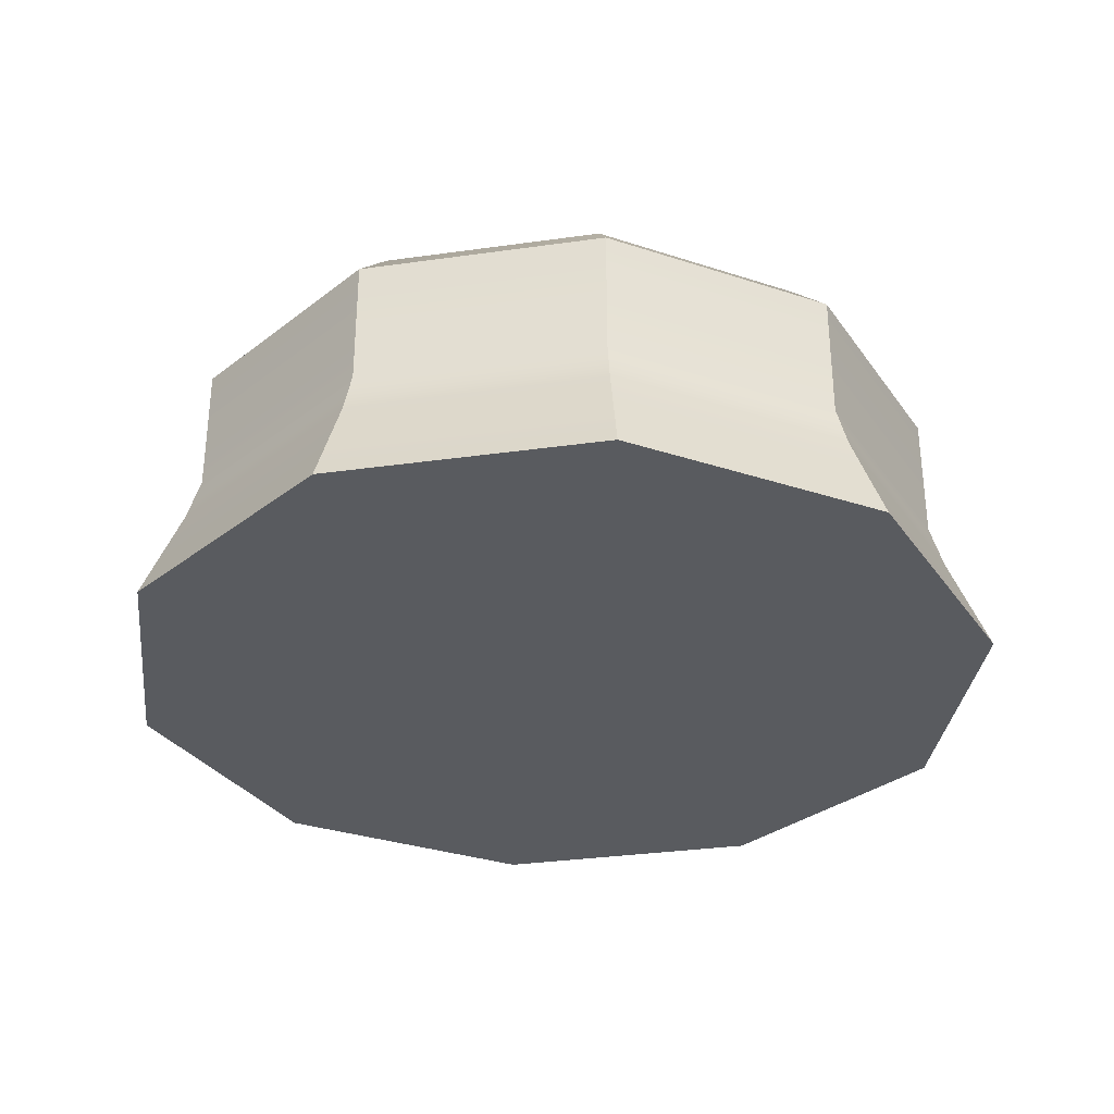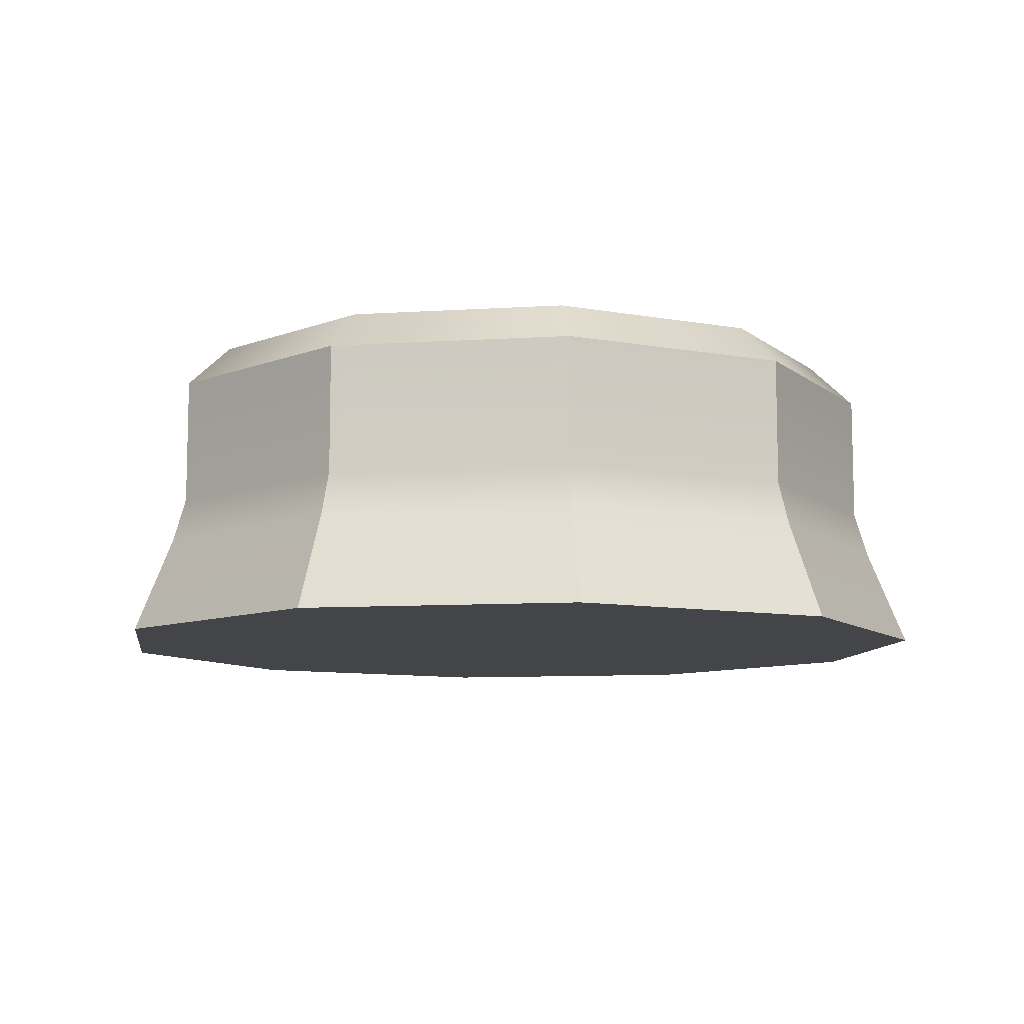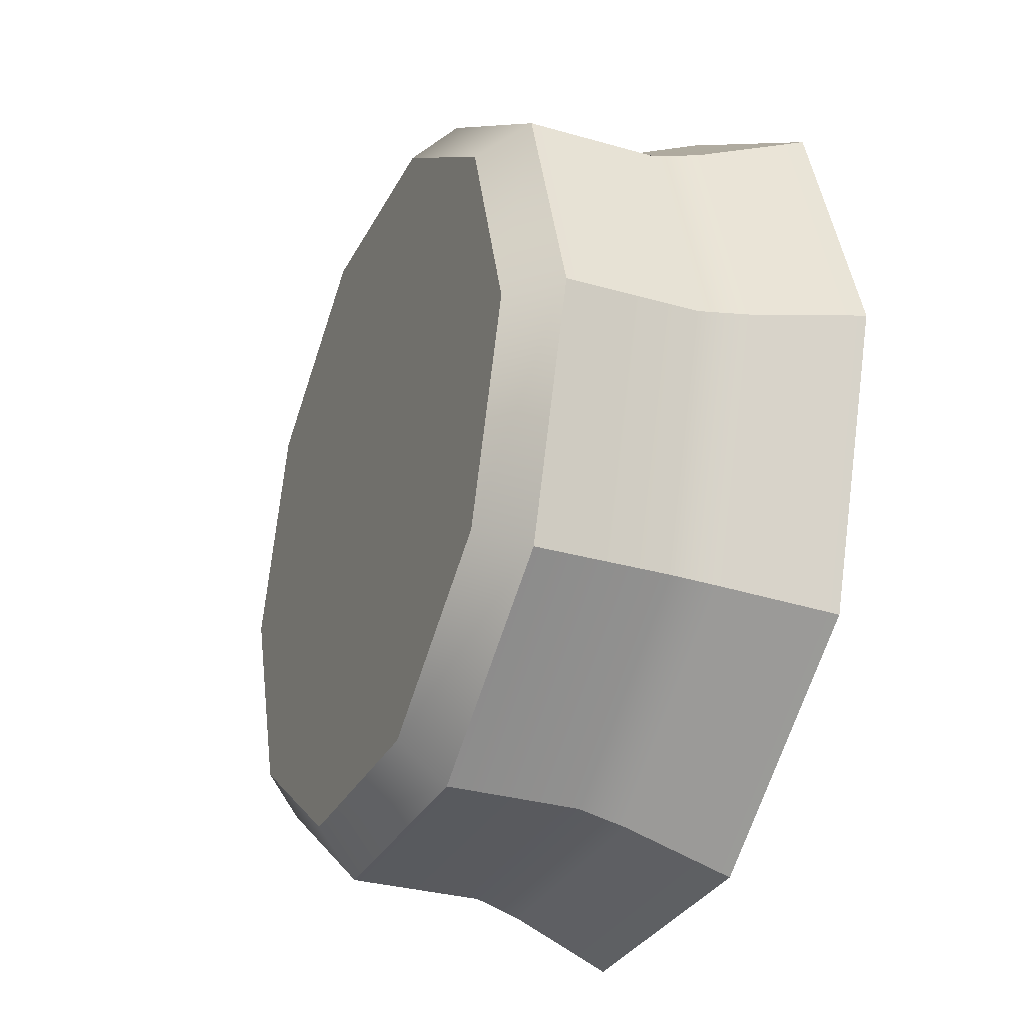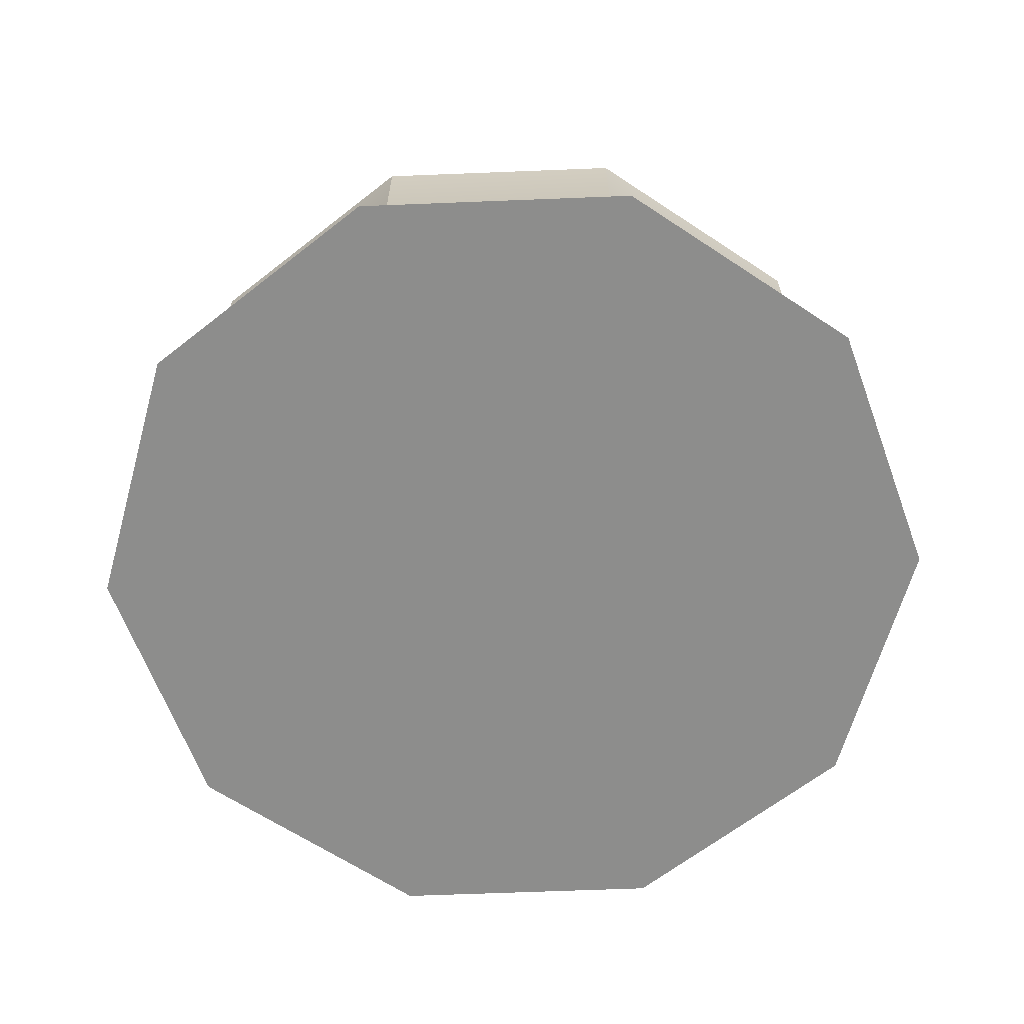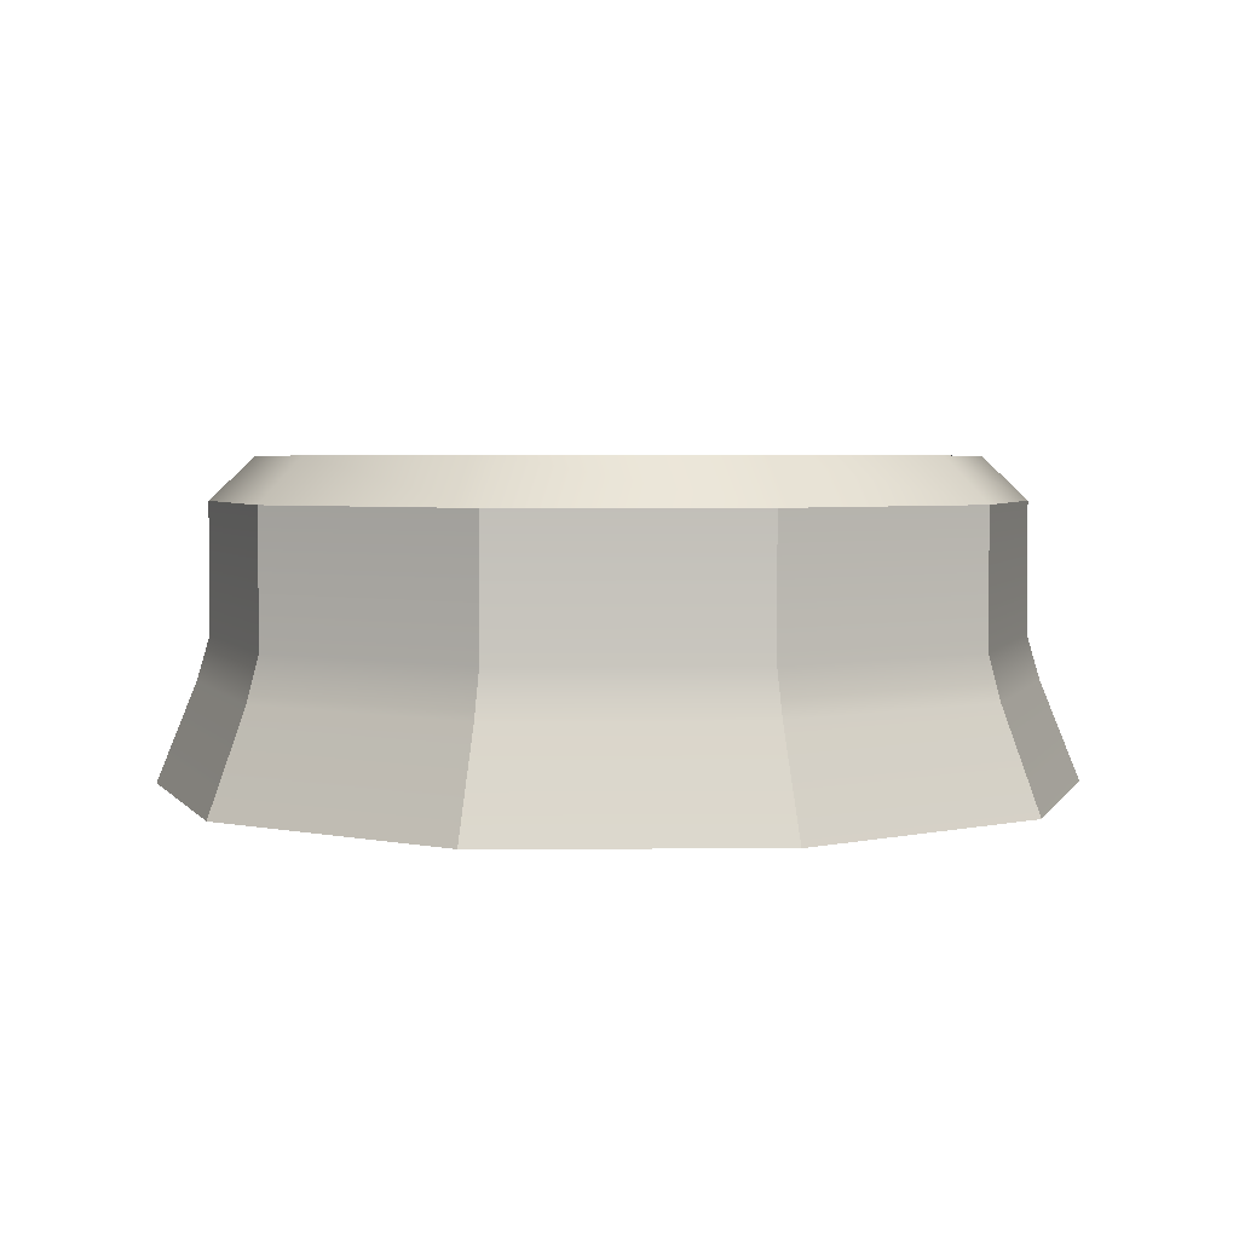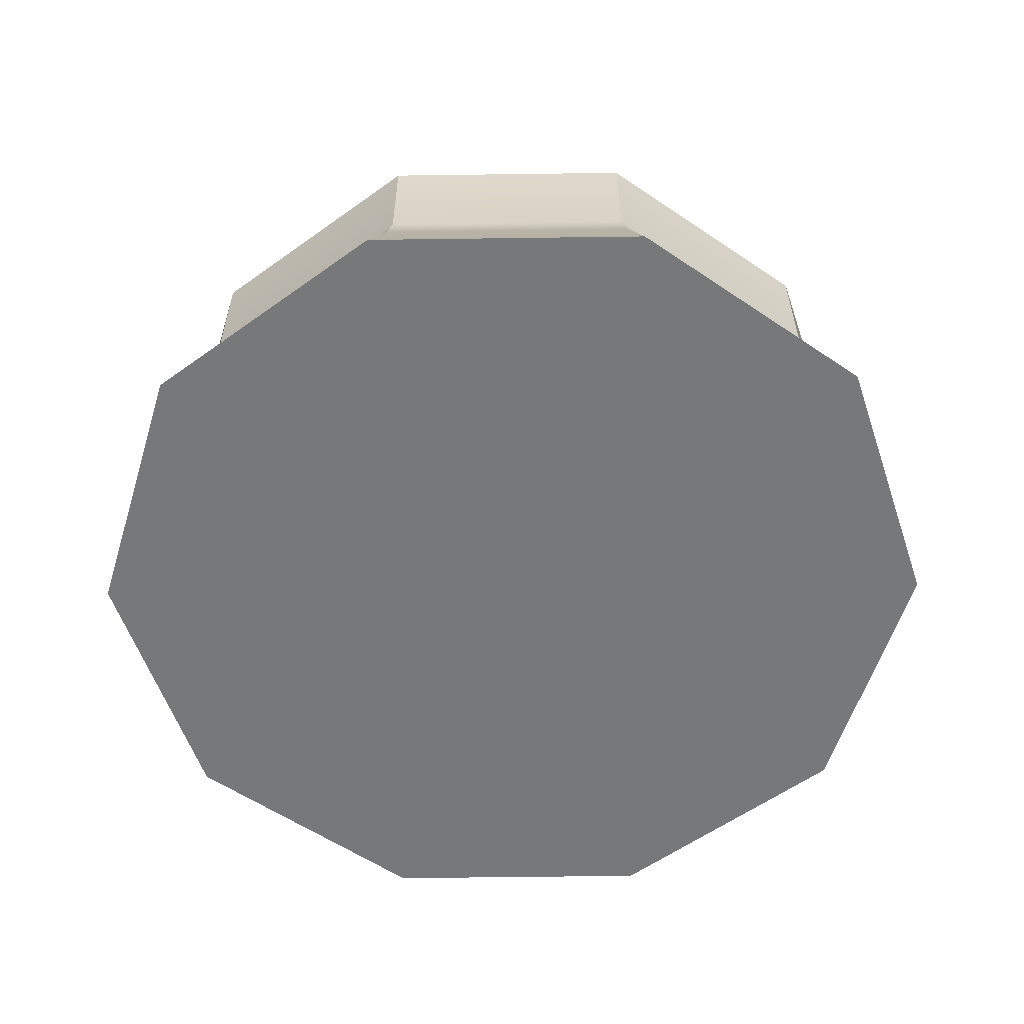
<metadata>
{"format":"obj","ext":"obj","renderer":"f3d","projection":"perspective","resolution":1024,"background":"white","views":[{"elev":-32.1,"azim":155.2,"up":"+Y"},{"elev":-9.1,"azim":45.7,"up":"+Y"},{"elev":-30.3,"azim":-112.9,"up":"+Z"},{"elev":-64.4,"azim":-33.7,"up":"+Y"},{"elev":3.6,"azim":106.9,"up":"+Y"},{"elev":-57.3,"azim":-107.2,"up":"+Y"}]}
</metadata>
<code>
g default
v 0.1721 0.00395 -0.125
v 0.06572 0.00395 -0.2023
v -0.06572 0.00395 -0.2023
v -0.1721 0.00395 -0.125
v -0.2127 0.00395 0
v -0.1721 0.00395 0.125
v -0.06572 0.00395 0.2023
v 0.06572 0.00395 0.2023
v 0.1721 0.00395 0.125
v 0.2127 0.00395 0
v 0.1568 0.05086 -0.1139
v 0.05988 0.05086 -0.1843
v -0.05988 0.05086 -0.1843
v -0.1568 0.05086 -0.1139
v -0.1938 0.05086 0
v -0.1568 0.05086 0.1139
v -0.05988 0.05086 0.1843
v 0.05988 0.05086 0.1843
v 0.1568 0.05086 0.1139
v 0.1938 0.05086 -0
v 0.1518 0.072 -0.1103
v 0.05798 0.072 -0.1784
v -0.05798 0.072 -0.1784
v -0.1518 0.072 -0.1103
v -0.1876 0.072 -0
v -0.1518 0.072 0.1103
v -0.05798 0.072 0.1784
v 0.05798 0.072 0.1784
v 0.1518 0.072 0.1103
v 0.1876 0.072 -0
v 0 0.00395 0
v 0 0.154 0
v 0.1517 0.1335 -0.1102
v 0.1343 0.154 -0.09755
v 0.05795 0.1335 -0.1784
v 0.05128 0.154 -0.1578
v -0.05795 0.1335 -0.1784
v -0.05128 0.154 -0.1578
v -0.1517 0.1335 -0.1102
v -0.1343 0.154 -0.09755
v -0.1875 0.1335 -0
v -0.166 0.154 0
v -0.1517 0.1335 0.1102
v -0.1343 0.154 0.09755
v -0.05795 0.1335 0.1784
v -0.05128 0.154 0.1578
v 0.05795 0.1335 0.1784
v 0.05128 0.154 0.1578
v 0.1517 0.1335 0.1102
v 0.1343 0.154 0.09755
v 0.1875 0.1335 -0
v 0.166 0.154 -0
g bottle_cap
f 1 2 12 11
f 2 3 13 12
f 3 4 14 13
f 4 5 15 14
f 5 6 16 15
f 6 7 17 16
f 7 8 18 17
f 8 9 19 18
f 9 10 20 19
f 10 1 11 20
f 11 12 22 21
f 12 13 23 22
f 13 14 24 23
f 14 15 25 24
f 15 16 26 25
f 16 17 27 26
f 17 18 28 27
f 18 19 29 28
f 19 20 30 29
f 20 11 21 30
f 2 1 31
f 3 2 31
f 4 3 31
f 5 4 31
f 6 5 31
f 7 6 31
f 8 7 31
f 9 8 31
f 10 9 31
f 1 10 31
f 33 34 52 51
f 34 33 35 36
f 36 35 37 38
f 38 37 39 40
f 40 39 41 42
f 42 41 43 44
f 44 43 45 46
f 46 45 47 48
f 48 47 49 50
f 50 49 51 52
f 21 22 35 33
f 22 23 37 35
f 23 24 39 37
f 24 25 41 39
f 25 26 43 41
f 26 27 45 43
f 27 28 47 45
f 28 29 49 47
f 29 30 51 49
f 30 21 33 51
f 34 36 32
f 36 38 32
f 38 40 32
f 40 42 32
f 42 44 32
f 44 46 32
f 46 48 32
f 48 50 32
f 50 52 32
f 52 34 32

</code>
